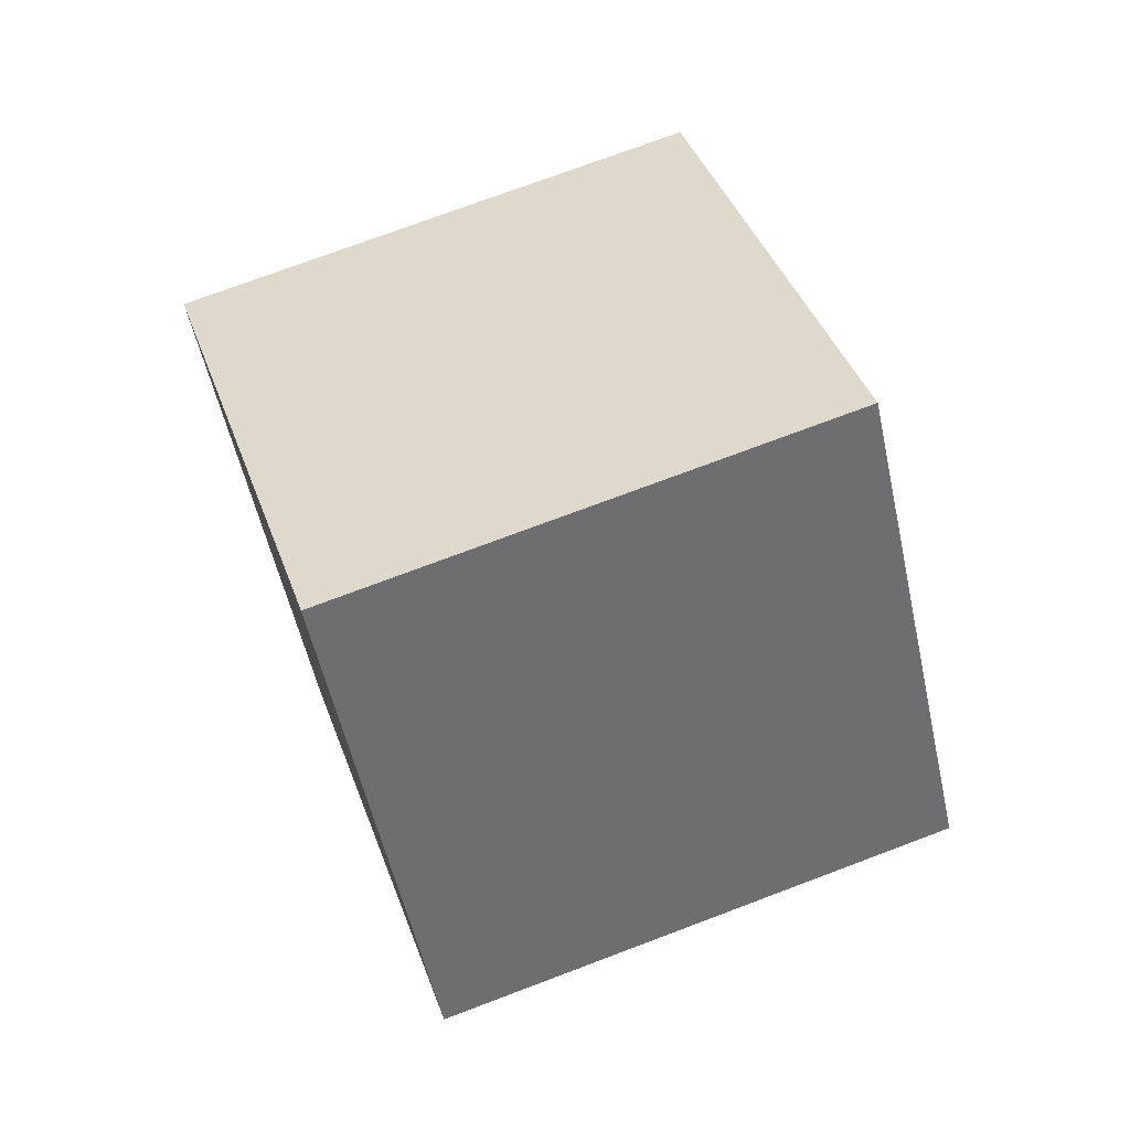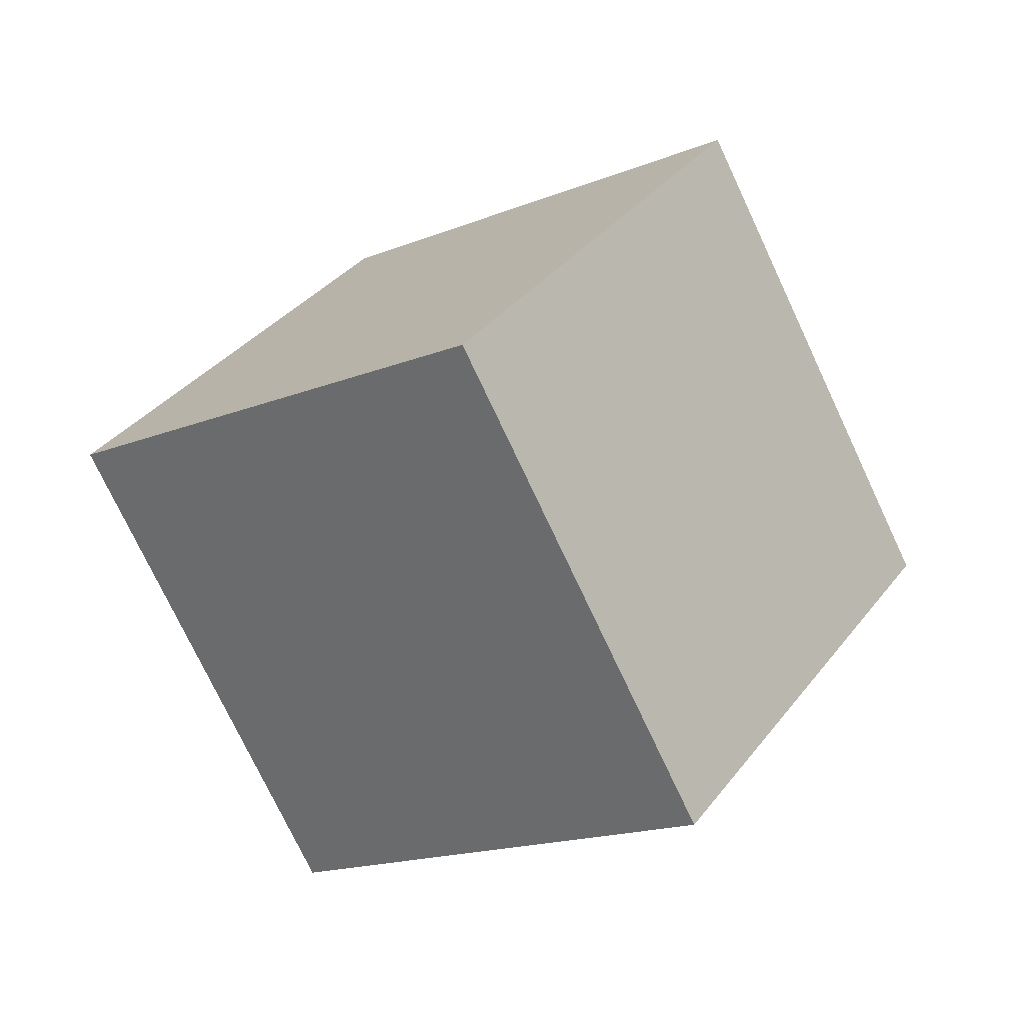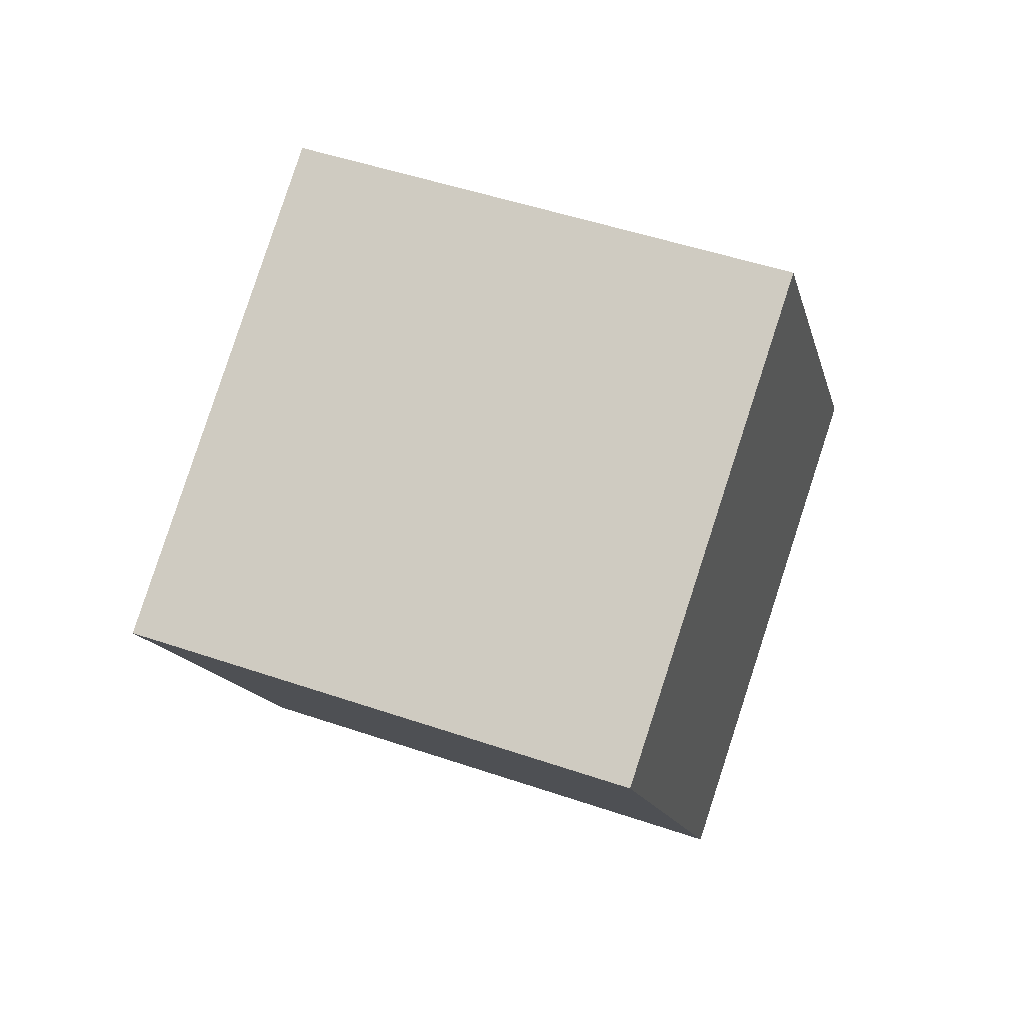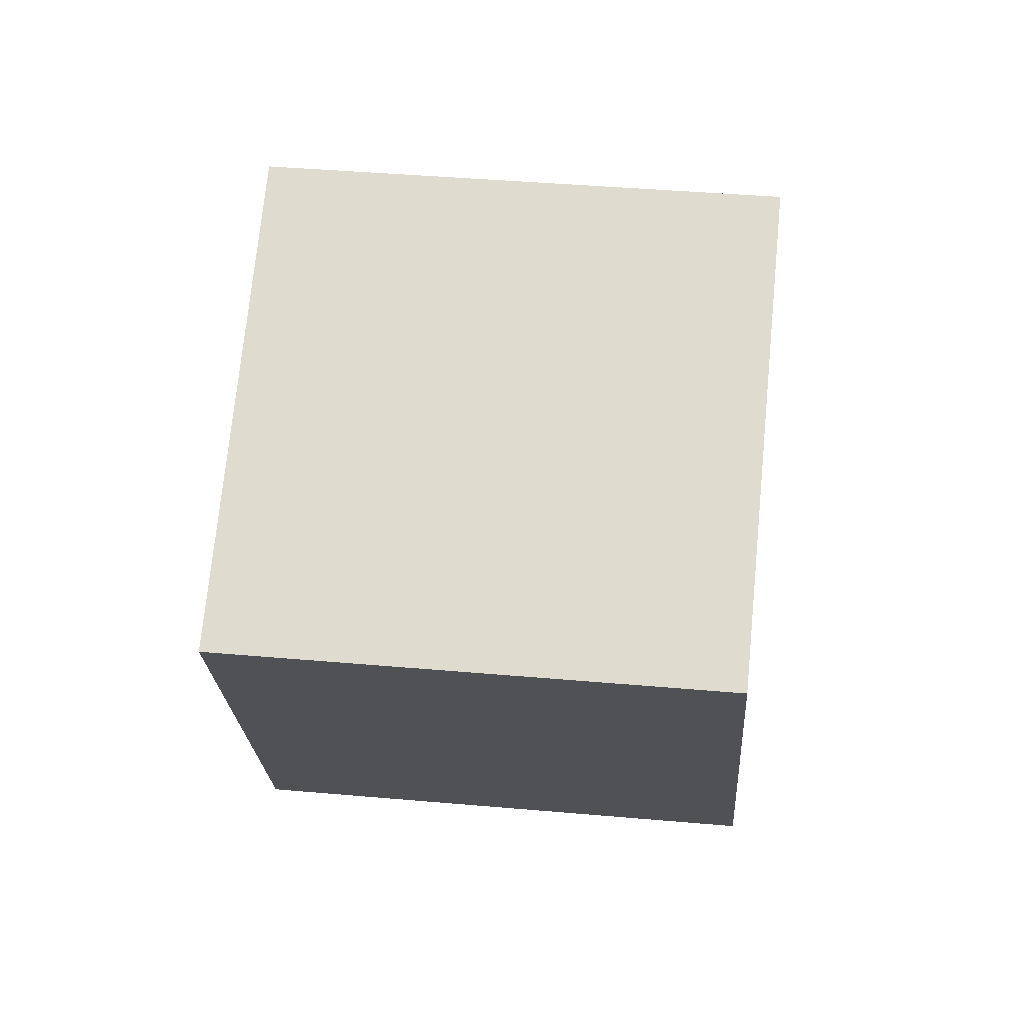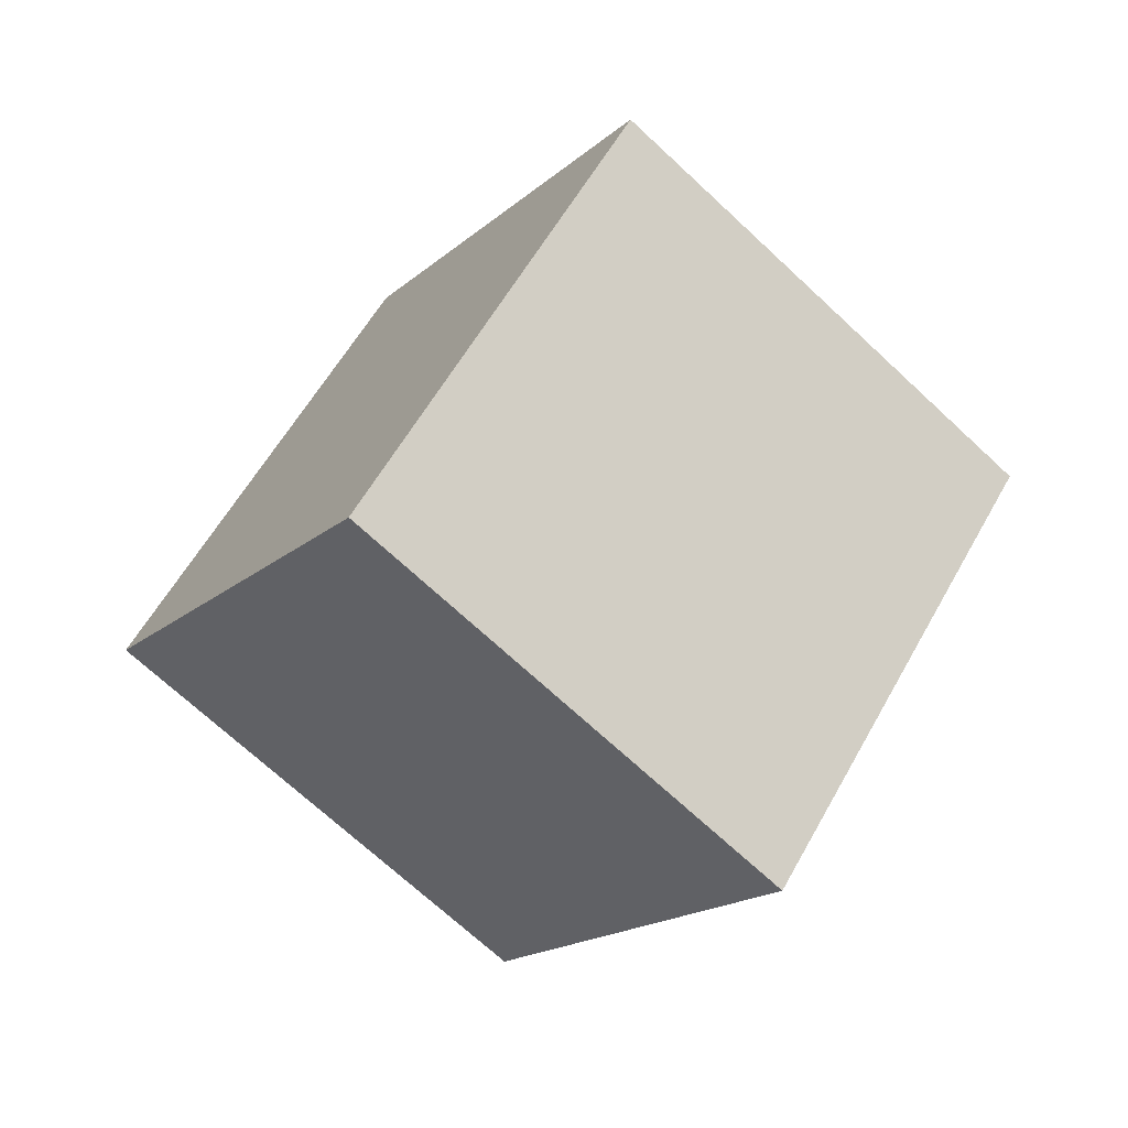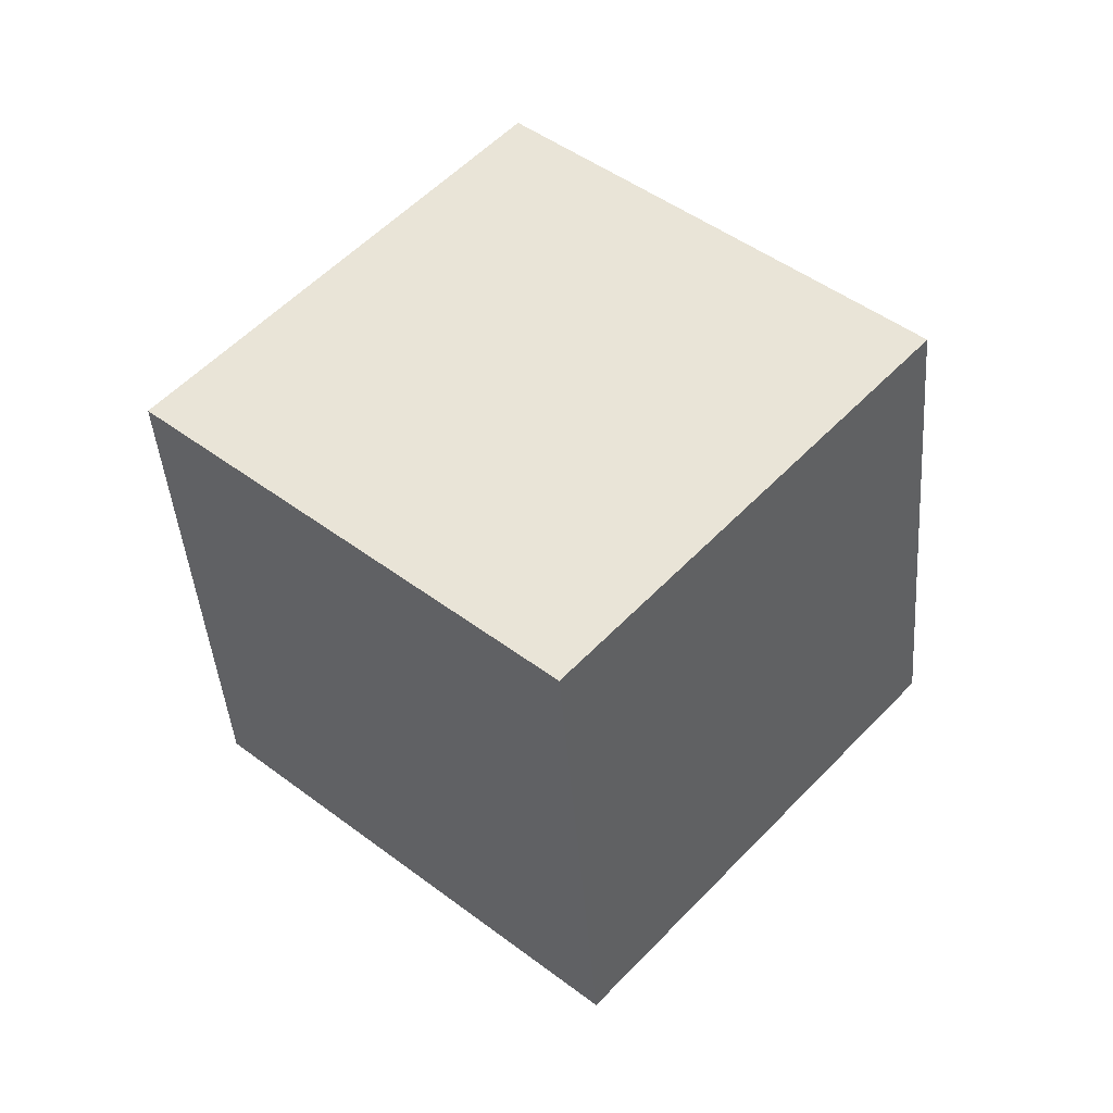
<metadata>
{"format":"obj","ext":"obj","renderer":"f3d","projection":"perspective","resolution":1024,"background":"white","views":[{"elev":71.3,"azim":124.7,"up":"+Y"},{"elev":-72.9,"azim":-99.5,"up":"+Y"},{"elev":45.6,"azim":-13.0,"up":"+Y"},{"elev":35.9,"azim":-28.2,"up":"+Y"},{"elev":24.5,"azim":52.4,"up":"+Z"},{"elev":-13.6,"azim":-155.1,"up":"+Z"}]}
</metadata>
<code>
o Cube
v 0.6568 -1.393 0.7917
v 0.0407 0.2731 1.71
v -1.608 0.2878 0.5771
v -0.9914 -1.379 -0.3411
v 1.608 -0.2878 -0.5771
v 0.9914 1.379 0.3411
v -0.6568 1.393 -0.7917
v -0.0407 -0.2731 -1.71
f 1 2 3 4
f 5 8 7 6
f 1 5 6 2
f 2 6 7 3
f 3 7 8 4
f 5 1 4 8

</code>
